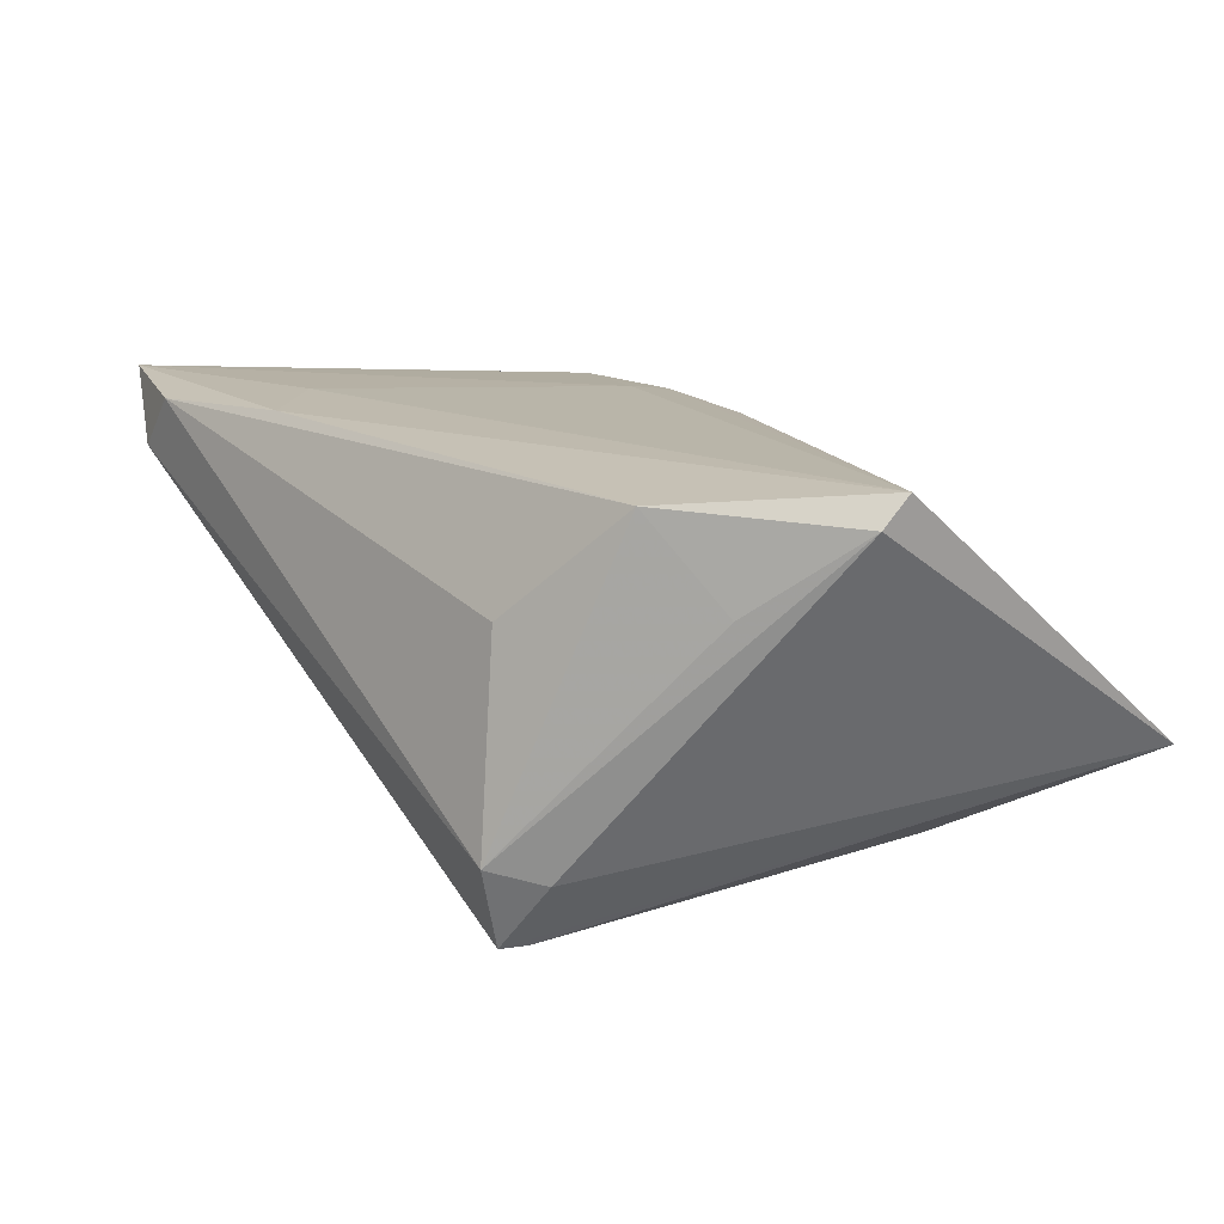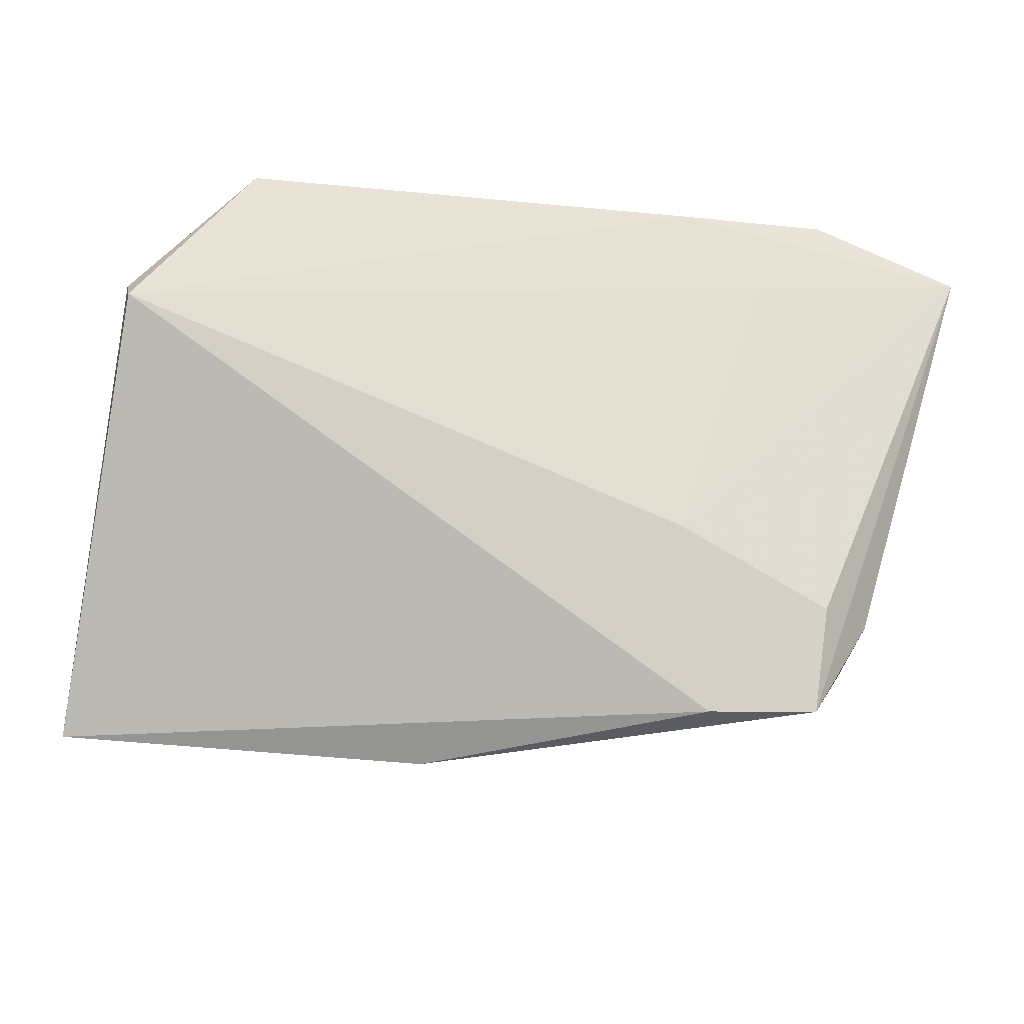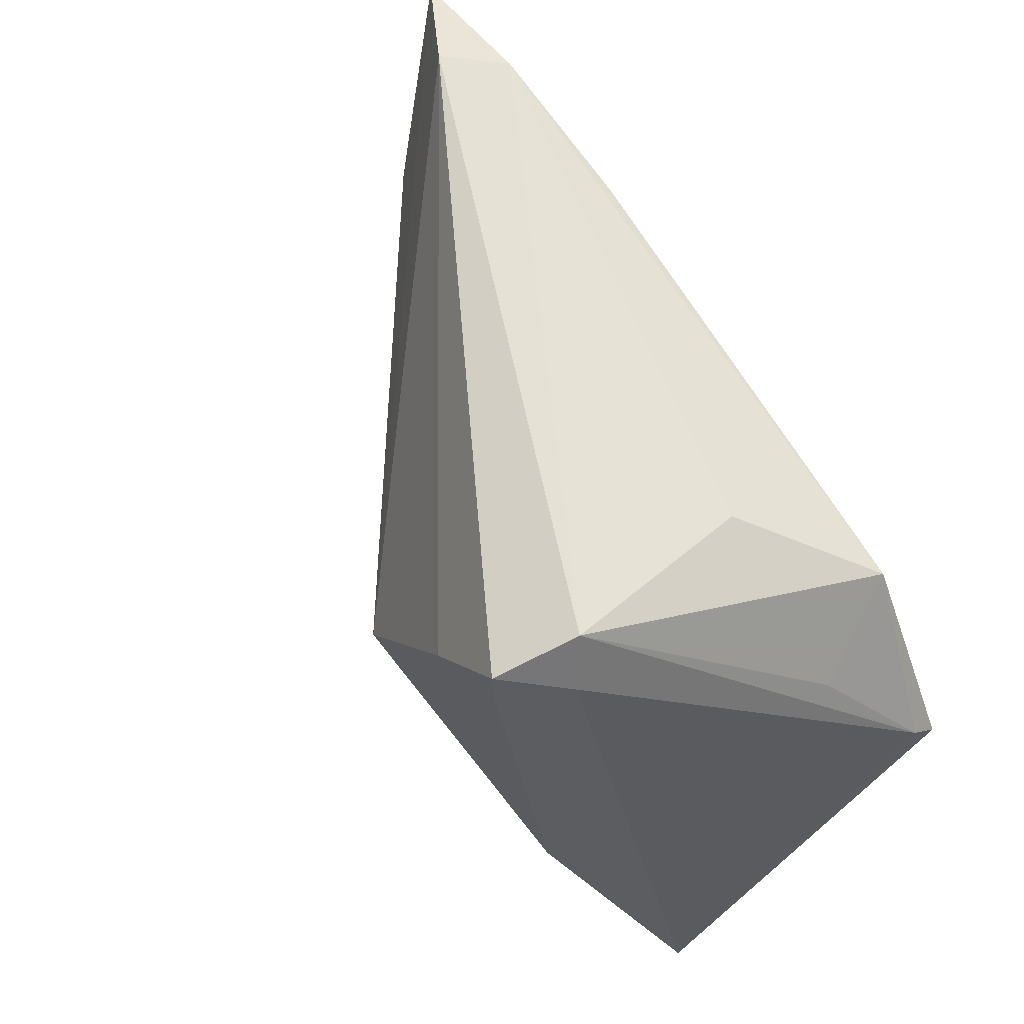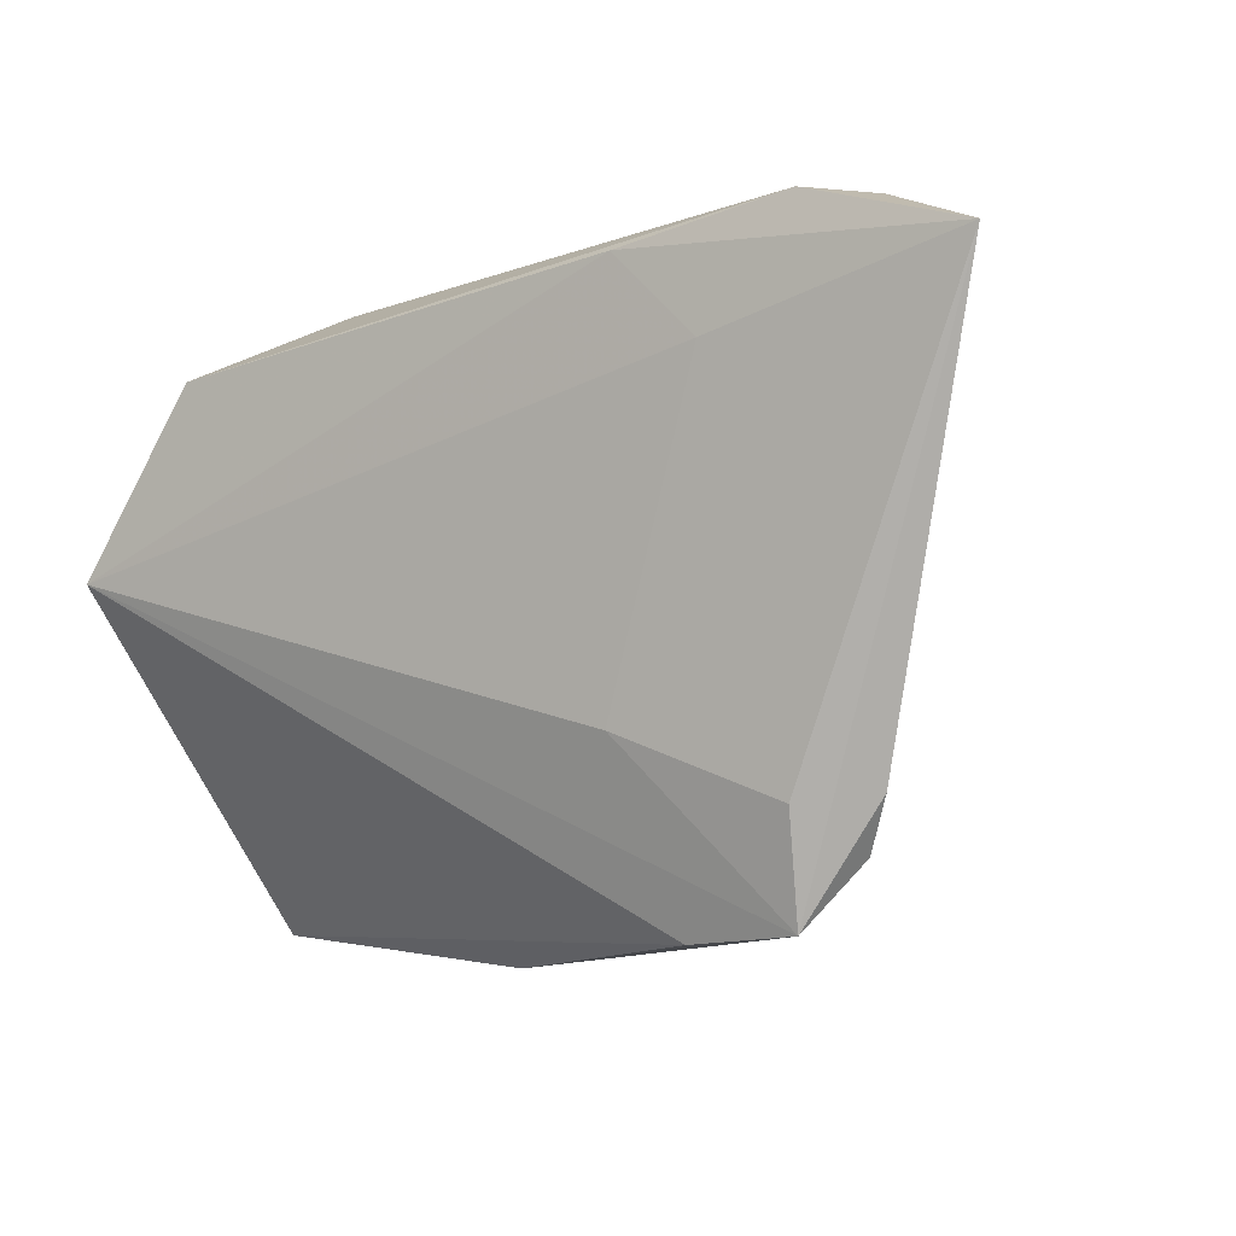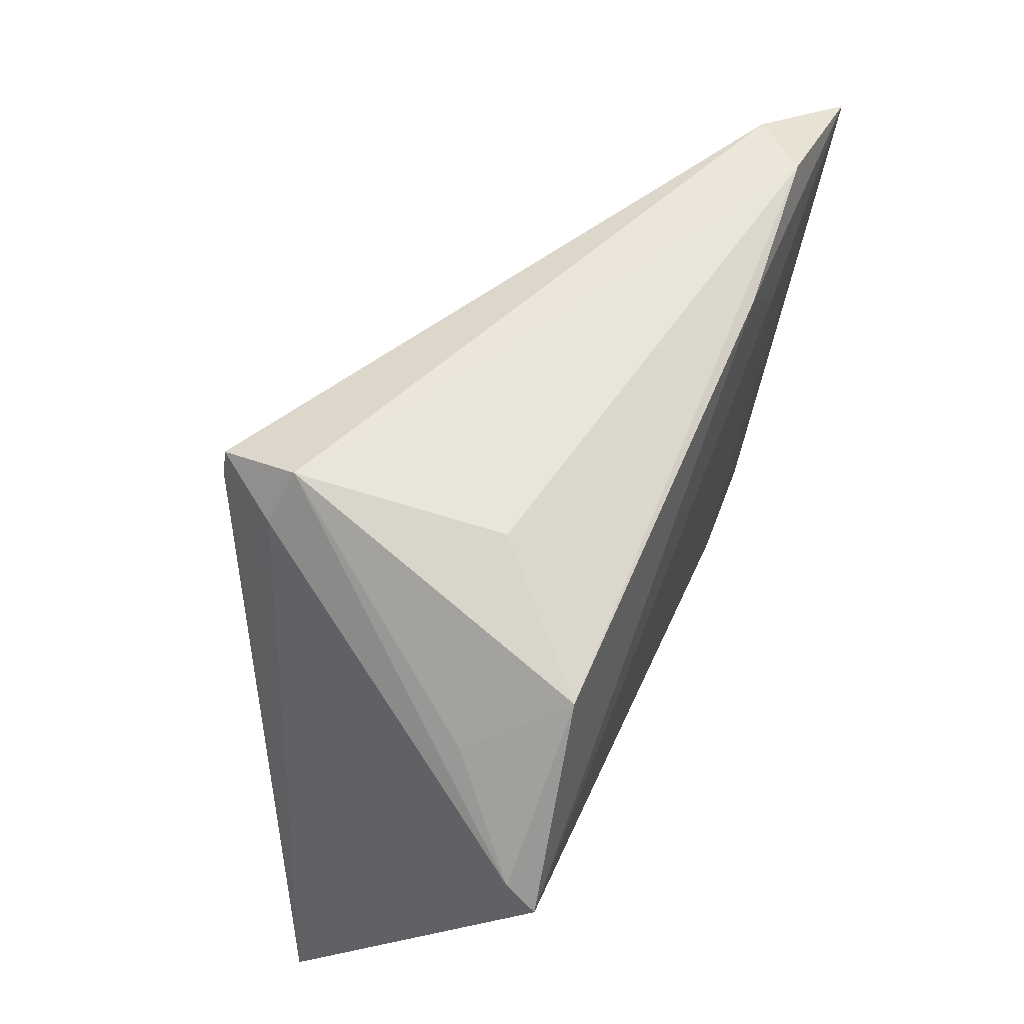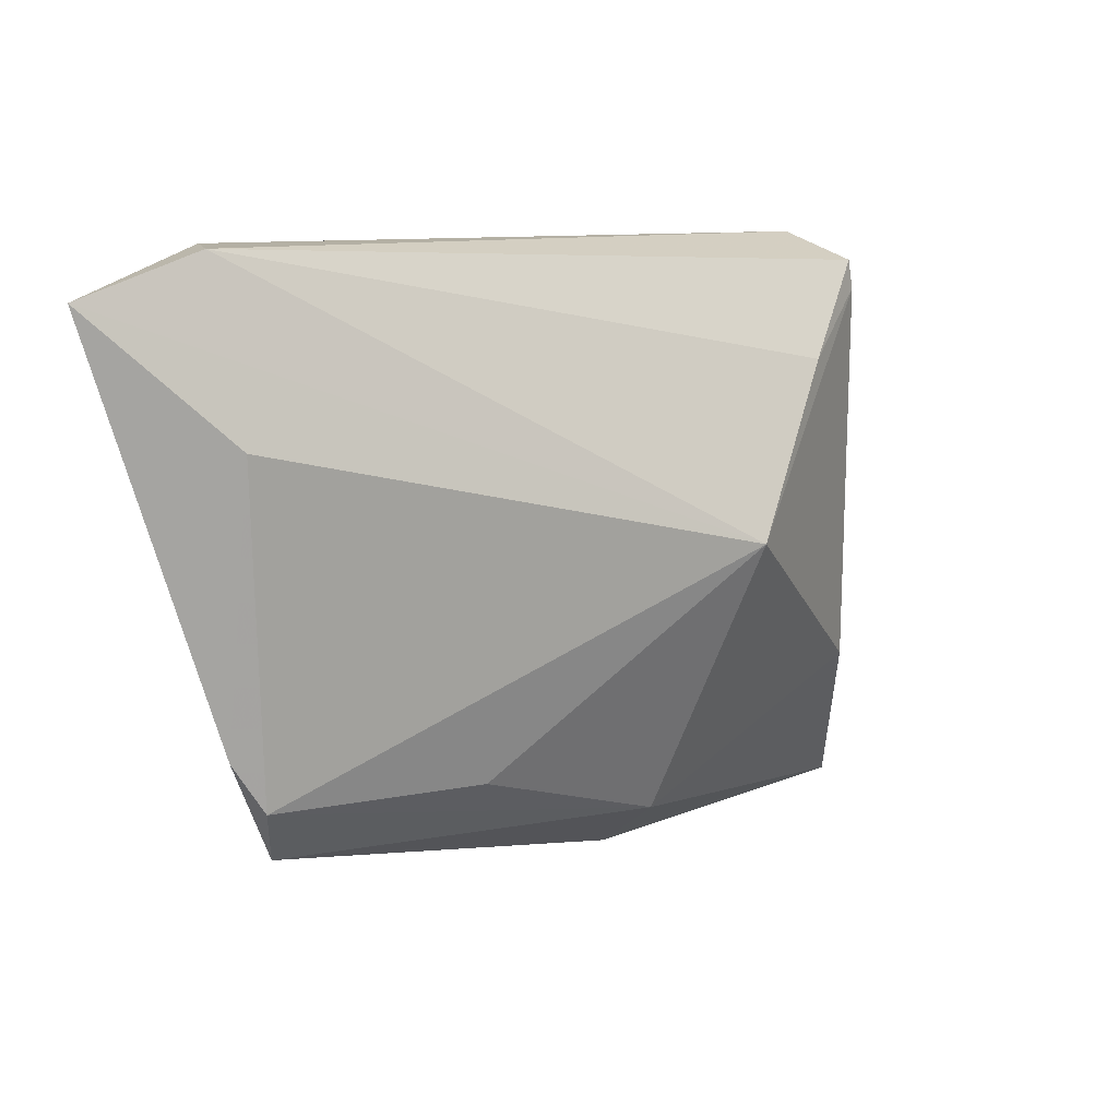
<metadata>
{"format":"obj","ext":"obj","renderer":"f3d","projection":"perspective","resolution":1024,"background":"white","views":[{"elev":15.6,"azim":-125.1,"up":"+Z"},{"elev":-31.3,"azim":-18.7,"up":"+Y"},{"elev":63.7,"azim":-123.9,"up":"+Y"},{"elev":-3.4,"azim":33.7,"up":"+Y"},{"elev":51.5,"azim":-68.0,"up":"+Y"},{"elev":10.2,"azim":123.8,"up":"+Y"}]}
</metadata>
<code>
v 0.02209 0.02817 0.01874
v 0.04276 -0.02642 0.008386
v 0.03769 -0.03329 0.0123
v -0.04342 0.0005017 0.01874
v 0.04566 -0.0207 0.0107
v -0.0264 -0.0182 -0.0221
v -0.04166 -0.03737 -0.01222
v 0.04074 0.03185 0.0176
v 0.03853 -0.02166 0.01532
v -0.02208 0.03185 -0.01616
v 0.04703 0.01183 0.006134
v -0.03059 0.02073 0.01775
v -0.04328 0.003723 0.01564
v -0.0248 0.02601 -0.01828
v -0.03581 0.01394 0.007463
v -0.01859 0.02806 0.005724
v 0.02524 -0.0346 0.01108
v 0.02046 -0.01517 0.01703
v 0.03133 0.01939 0.01874
v 0.02259 -0.02568 -0.00513
v 0.0007084 -0.03241 -0.01232
v -0.003408 -0.03888 -0.003334
v 0.04629 0.03166 0.01154
v -0.02058 0.02567 -0.02557
v -0.0111 0.01839 -0.02638
v -0.02007 0.02889 -0.02535
v 0.05859 0.02677 0.0182
v 0.002122 -0.0004157 -0.02745
f 12 15 13
f 12 13 4
f 4 13 7
f 7 6 21
f 21 6 28
f 27 3 5
f 10 15 12
f 10 13 15
f 27 8 1
f 1 8 12
f 12 4 1
f 23 8 27
f 23 25 26
f 26 10 23
f 23 10 8
f 27 28 23
f 28 25 23
f 28 6 24
f 24 25 28
f 26 25 24
f 7 26 24
f 24 6 7
f 18 4 3
f 17 4 7
f 3 4 17
f 11 28 27
f 27 5 11
f 3 21 2
f 2 5 3
f 28 11 2
f 2 11 5
f 12 8 16
f 16 10 12
f 8 10 16
f 14 10 26
f 13 10 14
f 14 26 7
f 7 13 14
f 9 3 27
f 27 18 9
f 9 18 3
f 19 18 27
f 4 18 19
f 27 1 19
f 19 1 4
f 22 21 3
f 3 17 22
f 7 21 22
f 22 17 7
f 20 21 28
f 28 2 20
f 20 2 21

</code>
